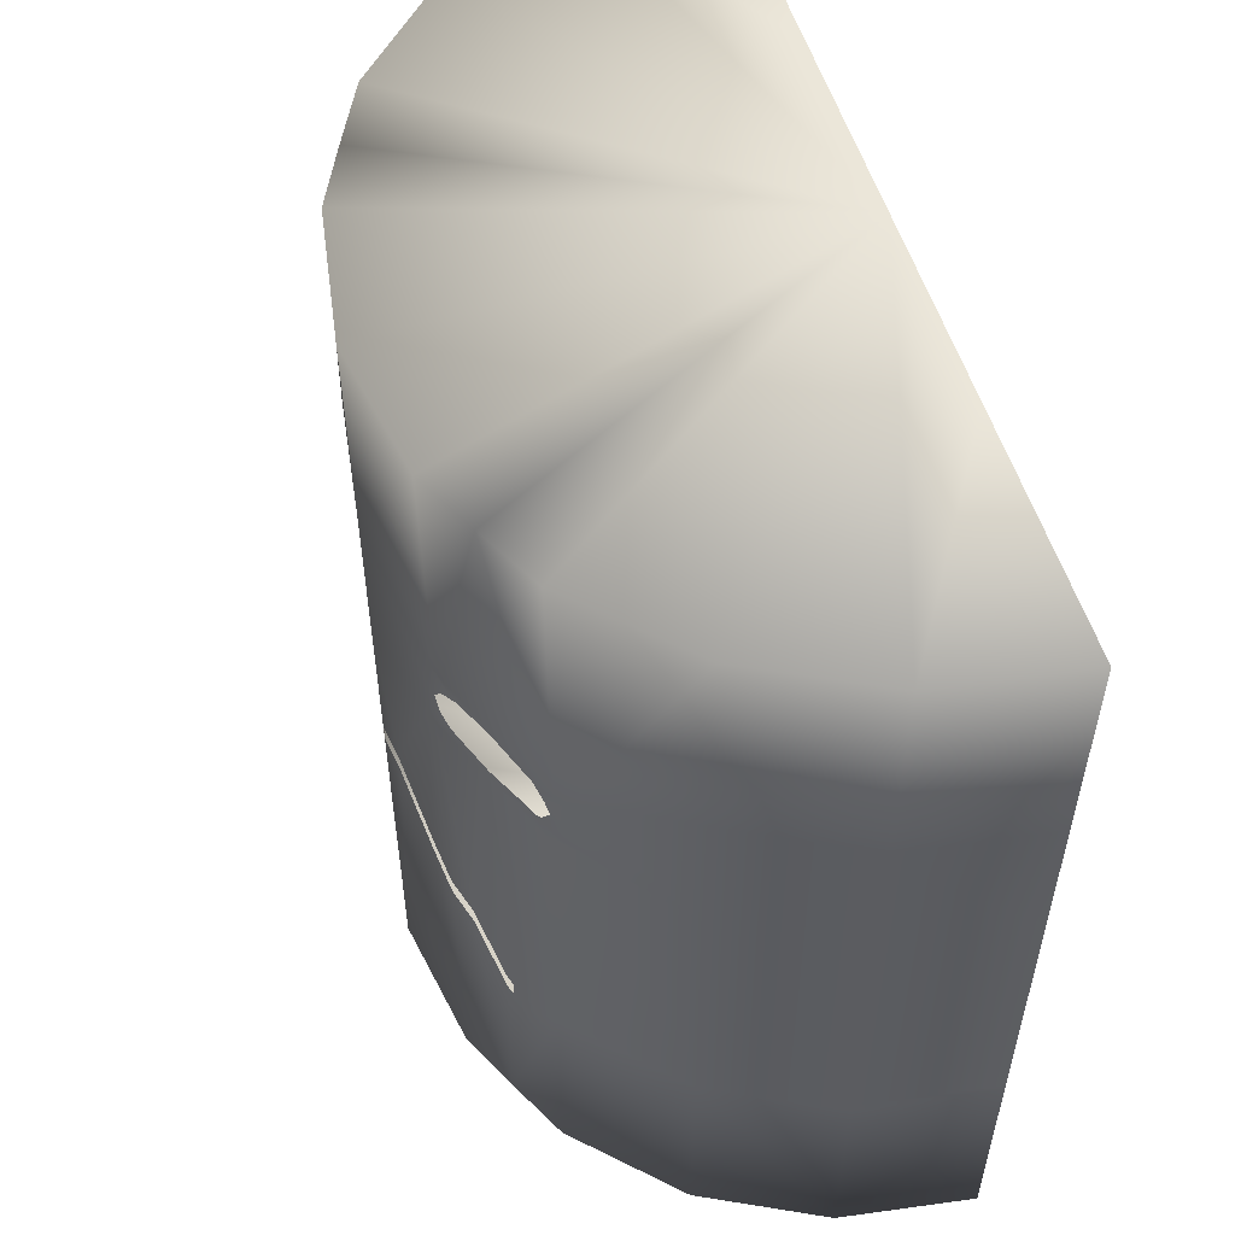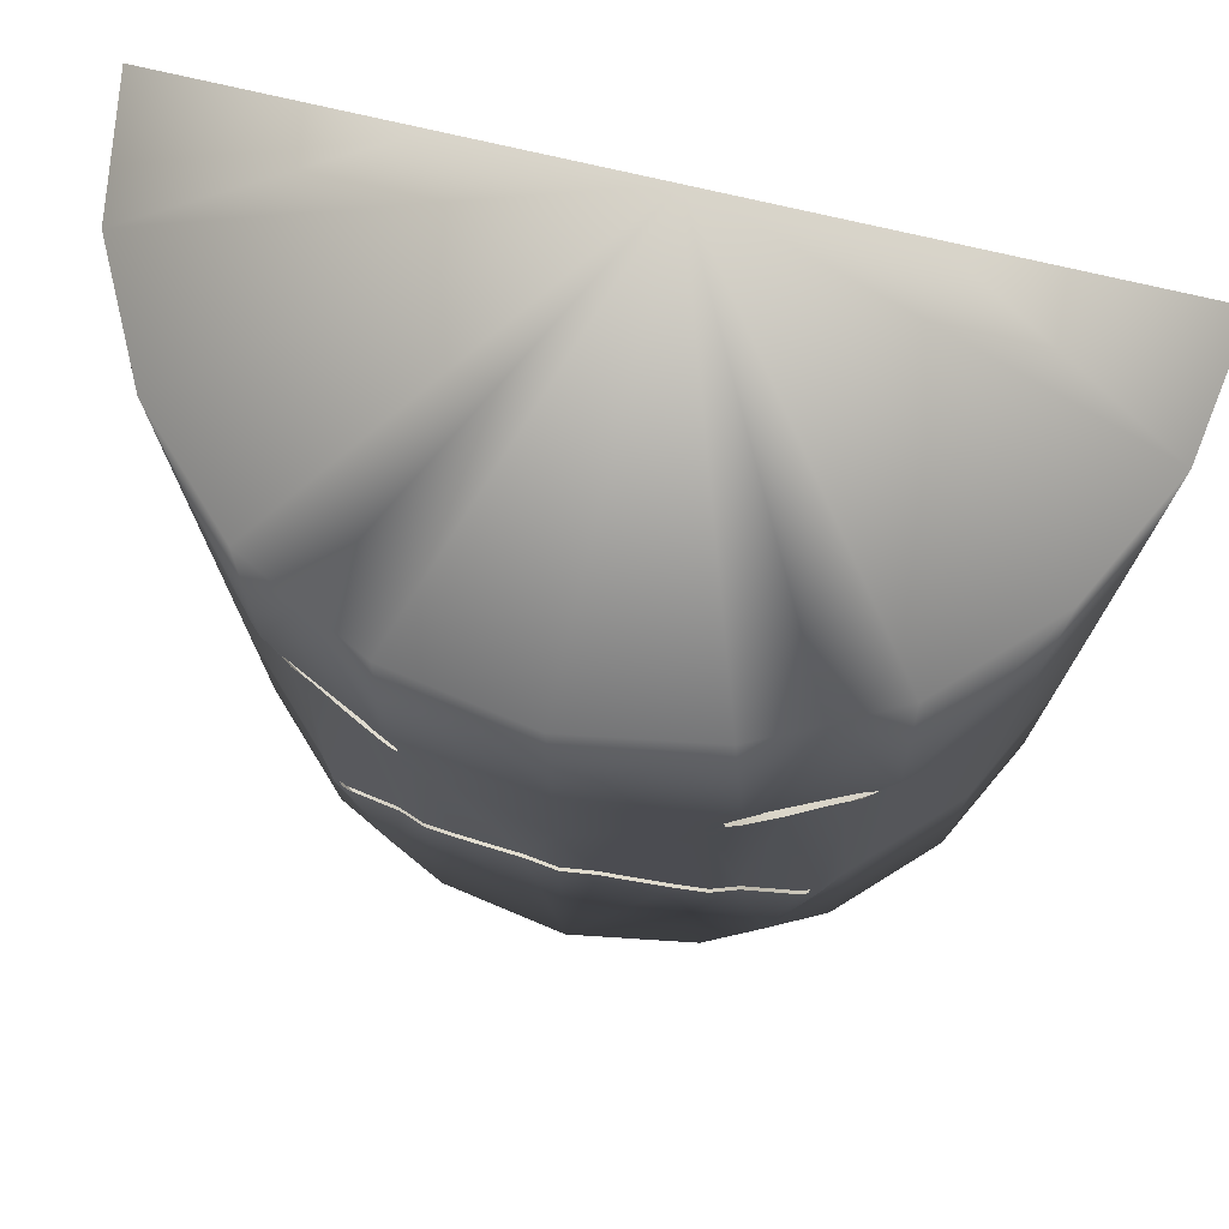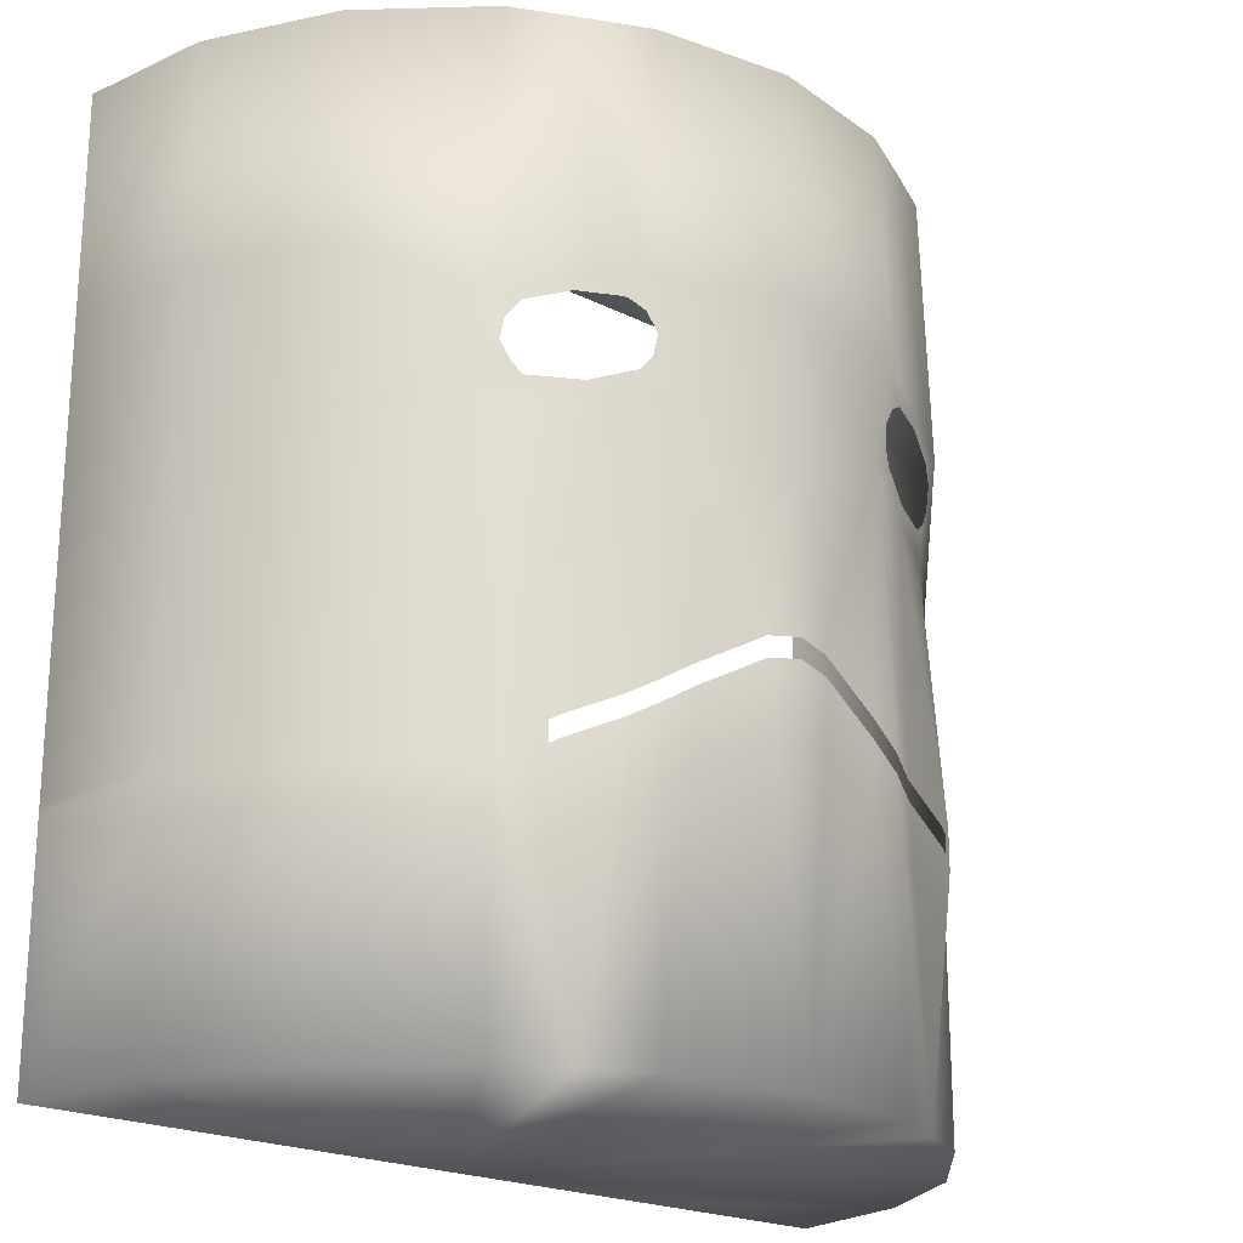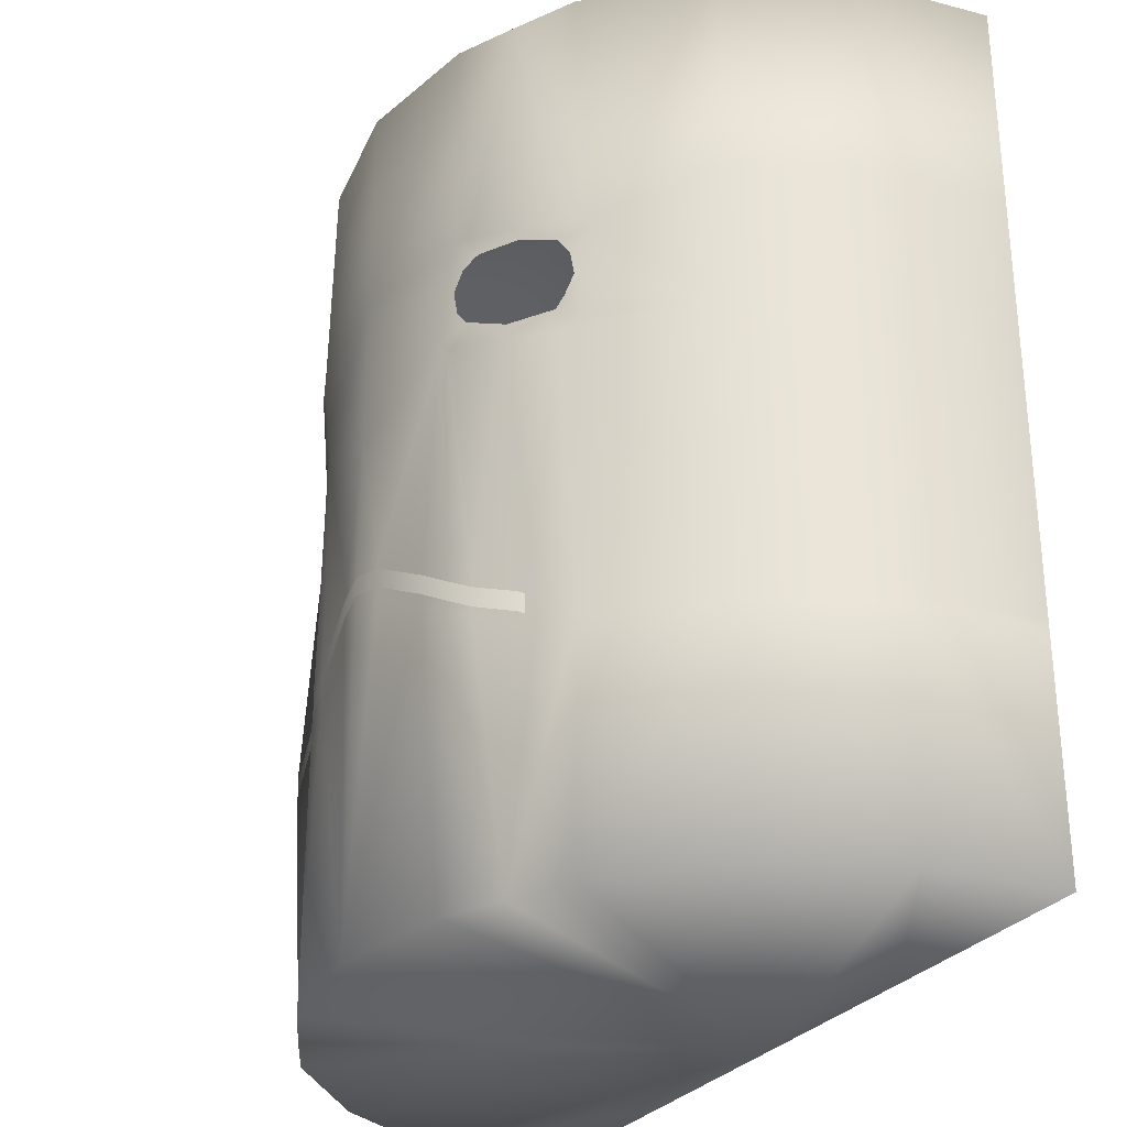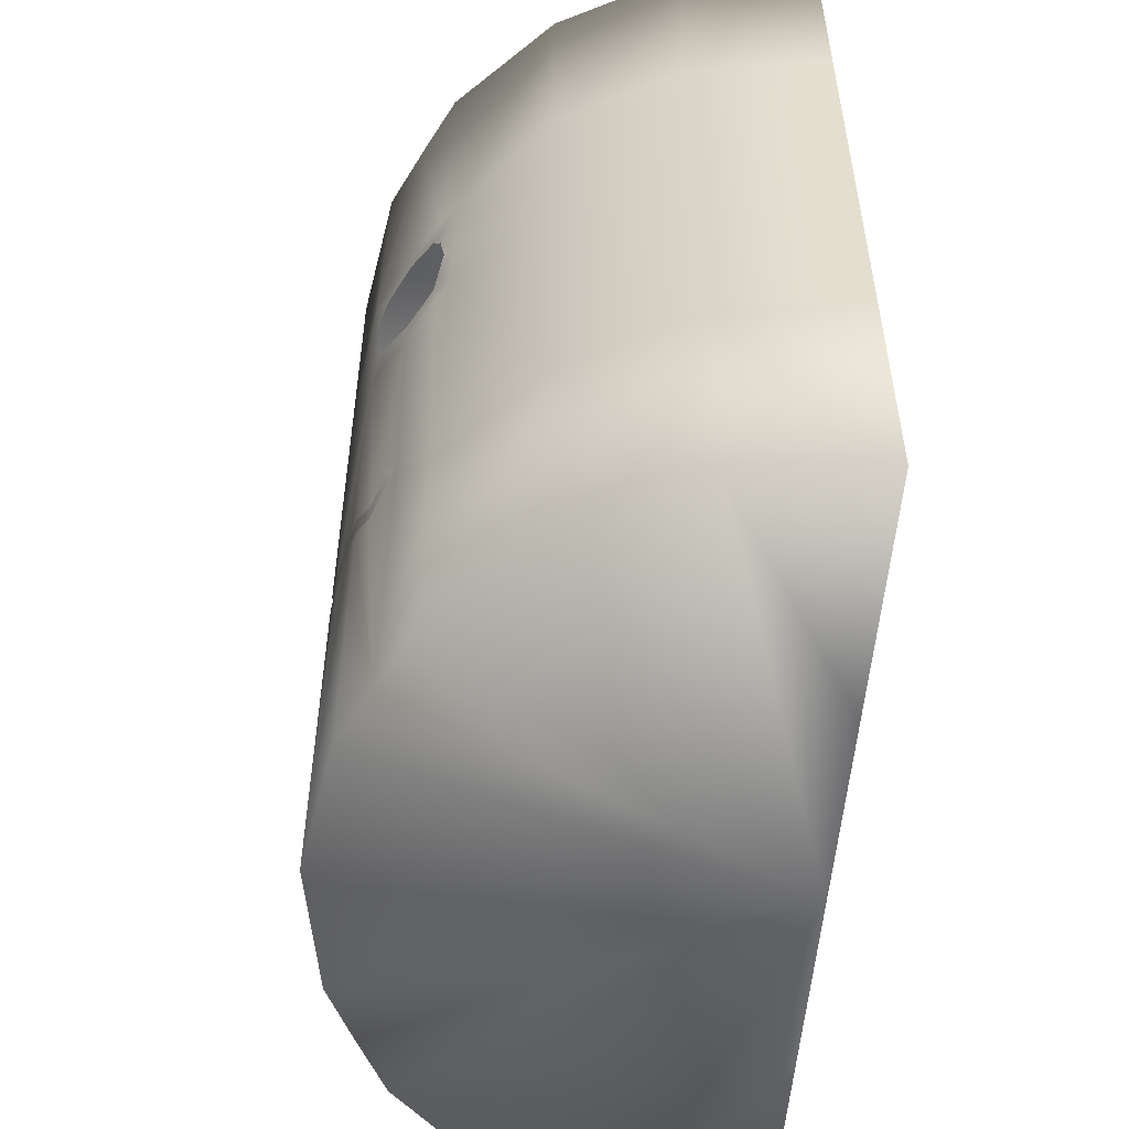
<metadata>
{"format":"obj","ext":"obj","renderer":"f3d","projection":"perspective","resolution":1024,"background":"white","views":[{"elev":55.5,"azim":72.7,"up":"+Y"},{"elev":74.6,"azim":13.2,"up":"+Y"},{"elev":-21.1,"azim":-42.1,"up":"+Y"},{"elev":-29.5,"azim":60.1,"up":"+Y"},{"elev":-54.0,"azim":85.4,"up":"+Y"}]}
</metadata>
<code>
v 0 0.00742 0.593
v -0.183 0.00742 0.5623
v -0.3486 0.00742 0.4798
v -0.4798 0.00742 0.3486
v -0.564 0.00742 0.1833
v -0.593 0.00742 0
v 0 1.236 0.593
v -0.183 1.236 0.5623
v -0.3486 1.236 0.4798
v -0.4798 1.236 0.3486
v -0.564 1.236 0.1833
v -0.593 1.236 0
v 0 0.00742 -0
v 0 1.236 -0
v 0 0.518 0.593
v -0.183 0.433 0.5623
v -0.3486 0.3657 0.4798
v -0.4798 0.3657 0.3486
v -0.564 0.3657 0.1833
v -0.593 0.3657 0
v 0 0.492 0.593
v -0.183 0.407 0.5623
v -0.3486 0.3397 0.4798
v -0.4798 0.3397 0.3486
v -0.564 0.3397 0.1833
v -0.593 0.3397 0
v 0 0.5298 0.593
v -0.183 0.4449 0.5623
v -0.3486 0.3775 0.4798
v -0.4798 0.3775 0.3486
v -0.564 0.3775 0.1833
v -0.593 0.3775 0
v 0 0.4779 0.593
v -0.183 0.393 0.5623
v -0.3486 0.3257 0.4798
v -0.4798 0.3257 0.3486
v -0.564 0.3257 0.1833
v -0.593 0.3257 0
v 0 0.9237 0.593
v -0.2181 0.8782 0.5509
v -0.3298 0.8568 0.4929
v -0.4798 0.9237 0.3486
v -0.564 0.9237 0.1833
v -0.593 0.9237 0
v -0 0.7298 0.593
v -0.2024 0.7959 0.5509
v -0.3194 0.7735 0.4894
v -0.4798 0.7298 0.3486
v -0.564 0.7298 0.1833
v -0.593 0.7298 0
v 0 0.7156 0.593
v -0.1715 0.7733 0.5623
v -0.3341 0.7422 0.4798
v -0.4798 0.7156 0.3486
v -0.564 0.7156 0.1833
v -0.593 0.7156 0
v 0 0.9355 0.593
v -0.1975 0.909 0.5623
v -0.3601 0.8779 0.4798
v -0.4798 0.9355 0.3486
v -0.564 0.9355 0.1833
v -0.593 0.9355 0
v -0.593 0.00742 -0
v -0.593 1.236 -0
v -0.593 0.3657 -0
v -0.593 0.3397 -0
v -0.593 0.3775 -0
v -0.593 0.3208 -0
v -0.593 0.9237 -0
v -0.593 0.7298 -0
v -0.593 0.7156 -0
v -0.593 0.9355 -0
v -0.2648 0.00742 0.5225
v -0.2648 1.236 0.5225
v -0.2648 0.00742 0
v -0.2648 1.236 0
v -0.306 0.3686 0.5225
v -0.306 0.3426 0.5225
v -0.306 0.3804 0.5225
v -0.306 0.3286 0.5225
v -0.2754 0.8793 0.5224
v -0.2556 0.7756 0.5224
v -0.2518 0.758 0.5225
v -0.2778 0.8937 0.5225
v -0.2648 0.00742 -0
v -0.2648 1.236 -0
v -0.3192 0.3286 0.5161
v -0.3192 0.3686 0.5161
v -0.3192 0.3804 0.5161
v -0.3192 0.3426 0.5161
v -0.2957 0.375 0.5277
v -0.2957 0.3868 0.5277
v -0.2957 0.3349 0.5277
v -0.2957 0.349 0.5277
v -0.3192 0.3556 0.5161
v -0.306 0.3556 0.5225
v -0.09163 0.4855 0.5785
v -0.09163 0.4973 0.5785
v -0.09163 0.4455 0.5785
v -0.09163 0.4595 0.5785
v -0.2196 0.412 0.5458
v -0.2196 0.4238 0.5458
v -0.2196 0.3719 0.5458
v -0.2196 0.386 0.5458
v -0.1374 0.4725 0.5713
v -0.1374 0.4606 0.5713
v -0.1374 0.4206 0.5713
v -0.1374 0.4346 0.5713
v -0.04582 0.5108 0.5858
v -0.04582 0.5226 0.5858
v -0.04582 0.4708 0.5858
v -0.04582 0.4848 0.5858
v -0.1865 0.9036 0.5651
v -0.1879 0.9109 0.5651
v -0.1636 0.7839 0.5651
v -0.1619 0.7752 0.5651
v -0.3692 0.8686 0.47
v -0.3706 0.8759 0.47
v -0.3463 0.749 0.47
v -0.3446 0.7402 0.47
v -0.3577 0.8088 0.47
v -0.3457 0.8111 0.4796
v -0.175 0.8438 0.5651
v -0.1847 0.8419 0.5619
v -0.3494 0.88 0.4856
v -0.3277 0.8605 0.4944
v -0.3234 0.7443 0.4856
v -0.3085 0.7743 0.4944
v -0.2085 0.9069 0.5585
v -0.2241 0.8803 0.5471
v -0.2102 0.7931 0.5471
v -0.1825 0.7712 0.5585
v -0.3329 0.7862 0.4854
v -0.3476 0.7556 0.47
v -0.3679 0.8617 0.47
v -0.343 0.8388 0.4854
v -0.1649 0.7906 0.5651
v -0.1891 0.8137 0.5584
v -0.1992 0.8663 0.5584
v -0.1852 0.8967 0.5651
v 0.183 0.00742 0.5623
v 0.3486 0.00742 0.4798
v 0.4798 0.00742 0.3486
v 0.564 0.00742 0.1833
v 0.593 0.00742 0
v 0.183 1.236 0.5623
v 0.3486 1.236 0.4798
v 0.4798 1.236 0.3486
v 0.564 1.236 0.1833
v 0.593 1.236 0
v 0.183 0.433 0.5623
v 0.3486 0.3657 0.4798
v 0.4798 0.3657 0.3486
v 0.564 0.3657 0.1833
v 0.593 0.3657 0
v 0.183 0.407 0.5623
v 0.3486 0.3397 0.4798
v 0.4798 0.3397 0.3486
v 0.564 0.3397 0.1833
v 0.593 0.3397 0
v 0.183 0.4449 0.5623
v 0.3486 0.3775 0.4798
v 0.4798 0.3775 0.3486
v 0.564 0.3775 0.1833
v 0.593 0.3775 0
v 0.183 0.393 0.5623
v 0.3486 0.3257 0.4798
v 0.4798 0.3257 0.3486
v 0.564 0.3257 0.1833
v 0.593 0.3257 0
v 0.2217 0.8837 0.5509
v 0.332 0.8566 0.4929
v 0.4798 0.9237 0.3486
v 0.564 0.9237 0.1833
v 0.593 0.9237 0
v 0.2002 0.7962 0.5509
v 0.316 0.7678 0.4894
v 0.4798 0.7298 0.3486
v 0.564 0.7298 0.1833
v 0.593 0.7298 0
v 0.1677 0.7732 0.5623
v 0.3285 0.7337 0.4798
v 0.4798 0.7156 0.3486
v 0.564 0.7156 0.1833
v 0.593 0.7156 0
v 0.2031 0.9176 0.5623
v 0.3639 0.8782 0.4798
v 0.4798 0.9355 0.3486
v 0.564 0.9355 0.1833
v 0.593 0.9355 0
v 0.593 0.00742 -0
v 0.593 1.236 -0
v 0.593 0.3657 -0
v 0.593 0.3397 -0
v 0.593 0.3775 -0
v 0.593 0.3208 -0
v 0.593 0.9237 -0
v 0.593 0.7298 -0
v 0.593 0.7156 -0
v 0.593 0.9355 -0
v 0.2648 0.00742 0.5225
v 0.2648 1.236 0.5225
v 0.2648 0.00742 0
v 0.2648 1.236 0
v 0.306 0.3686 0.5225
v 0.306 0.3426 0.5225
v 0.306 0.3804 0.5225
v 0.306 0.3286 0.5225
v 0.2792 0.8828 0.5224
v 0.2521 0.7724 0.5224
v 0.2471 0.7537 0.5225
v 0.2825 0.8981 0.5225
v 0.2648 0.00742 -0
v 0.2648 1.236 -0
v 0.3192 0.3286 0.5161
v 0.3192 0.3686 0.5161
v 0.3192 0.3804 0.5161
v 0.3192 0.3426 0.5161
v 0.2957 0.375 0.5277
v 0.2957 0.3868 0.5277
v 0.2957 0.3349 0.5277
v 0.2957 0.349 0.5277
v 0.3192 0.3556 0.5161
v 0.306 0.3556 0.5225
v 0.09163 0.4855 0.5785
v 0.09163 0.4973 0.5785
v 0.09163 0.4455 0.5785
v 0.09163 0.4595 0.5785
v 0.2196 0.412 0.5458
v 0.2196 0.4238 0.5458
v 0.2196 0.3719 0.5458
v 0.2196 0.386 0.5458
v 0.1374 0.4725 0.5713
v 0.1374 0.4606 0.5713
v 0.1374 0.4206 0.5713
v 0.1374 0.4346 0.5713
v 0.04582 0.5108 0.5858
v 0.04582 0.5226 0.5858
v 0.04582 0.4708 0.5858
v 0.04582 0.4848 0.5858
v 0.1917 0.9121 0.5651
v 0.1936 0.9199 0.5651
v 0.1605 0.7848 0.5651
v 0.1582 0.7755 0.5651
v 0.3724 0.8678 0.47
v 0.3743 0.8756 0.47
v 0.3412 0.7405 0.47
v 0.3389 0.7312 0.47
v 0.3568 0.8042 0.47
v 0.3448 0.8071 0.4796
v 0.1761 0.8485 0.5651
v 0.1857 0.8461 0.5619
v 0.3533 0.8807 0.4856
v 0.3303 0.8607 0.4944
v 0.3179 0.7363 0.4856
v 0.3051 0.7691 0.4944
v 0.214 0.9149 0.5585
v 0.2278 0.8858 0.5471
v 0.2078 0.7929 0.5471
v 0.1786 0.7705 0.5585
v 0.3303 0.7809 0.4854
v 0.3429 0.7476 0.47
v 0.3706 0.8605 0.47
v 0.3441 0.8368 0.4854
v 0.1622 0.7919 0.5651
v 0.1881 0.8157 0.5584
v 0.2018 0.8717 0.5584
v 0.1899 0.9048 0.5651
f 4 36 5
f 5 36 37
f 5 37 6
f 6 37 38
f 38 68 6
f 6 68 63
f 13 4 5
f 13 5 75
f 75 5 6
f 7 14 8
f 9 74 14
f 74 8 14
f 9 14 10
f 10 14 11
f 14 76 11
f 11 76 12
f 12 76 64
f 64 76 86
f 19 31 20
f 20 31 32
f 20 32 65
f 65 32 67
f 24 18 25
f 25 18 19
f 25 19 26
f 26 19 20
f 26 20 66
f 66 20 65
f 31 55 32
f 32 55 56
f 32 56 67
f 67 56 71
f 36 24 37
f 37 24 25
f 37 25 38
f 38 25 26
f 26 66 38
f 38 66 68
f 43 61 44
f 44 61 62
f 44 62 69
f 69 62 72
f 49 43 50
f 50 43 44
f 50 44 70
f 70 44 69
f 55 49 56
f 56 49 50
f 56 50 71
f 71 50 70
f 61 11 62
f 62 11 12
f 62 12 72
f 72 12 64
f 13 75 85
f 76 14 86
f 75 6 85
f 85 6 63
f 35 36 3
f 3 36 4
f 3 13 73
f 13 2 73
f 13 3 4
f 80 87 73
f 3 73 35
f 87 35 73
f 18 24 17
f 17 24 23
f 24 36 23
f 23 36 35
f 23 90 17
f 90 95 17
f 17 95 88
f 35 87 23
f 23 87 90
f 78 90 80
f 80 90 87
f 95 90 96
f 96 90 78
f 96 77 95
f 95 77 88
f 91 92 77
f 77 92 79
f 89 88 79
f 79 88 77
f 92 91 102
f 102 91 101
f 93 94 80
f 80 94 78
f 94 93 104
f 104 93 103
f 2 13 1
f 22 34 108
f 108 34 107
f 34 22 103
f 103 22 104
f 80 73 93
f 93 73 103
f 103 73 34
f 73 2 34
f 98 97 110
f 110 97 109
f 28 16 105
f 105 16 106
f 102 101 28
f 28 101 16
f 97 98 106
f 106 98 105
f 15 27 109
f 109 27 110
f 100 99 112
f 112 99 111
f 34 2 107
f 2 1 107
f 107 1 99
f 99 1 111
f 33 111 1
f 99 100 107
f 107 100 108
f 33 21 111
f 111 21 112
f 58 114 8
f 7 8 57
f 8 114 57
f 8 74 58
f 58 74 129
f 74 84 129
f 27 51 110
f 51 116 110
f 110 116 98
f 98 116 105
f 52 28 116
f 105 116 28
f 28 52 102
f 52 132 102
f 132 83 102
f 79 92 83
f 92 102 83
f 30 31 18
f 18 31 19
f 54 55 30
f 30 55 31
f 59 9 118
f 9 10 118
f 10 60 118
f 10 11 60
f 60 11 61
f 9 59 74
f 59 125 74
f 125 84 74
f 53 120 29
f 29 120 30
f 54 30 120
f 18 17 30
f 30 17 29
f 17 88 29
f 29 88 89
f 53 29 127
f 79 83 89
f 29 89 127
f 83 127 89
f 60 42 118
f 118 42 117
f 61 43 60
f 60 43 42
f 42 48 117
f 117 48 135
f 135 48 121
f 119 134 48
f 48 134 121
f 43 49 42
f 42 49 48
f 48 54 119
f 119 54 120
f 49 55 48
f 48 55 54
f 59 41 125
f 125 41 126
f 127 83 128
f 128 83 82
f 41 59 117
f 117 59 118
f 122 121 133
f 133 121 134
f 47 119 53
f 53 119 120
f 135 121 136
f 136 121 122
f 40 113 58
f 58 113 114
f 137 123 138
f 138 123 124
f 46 52 115
f 115 52 116
f 39 57 113
f 113 57 114
f 45 39 115
f 115 39 137
f 137 39 123
f 113 140 39
f 39 140 123
f 51 45 116
f 116 45 115
f 124 123 139
f 139 123 140
f 125 126 84
f 84 126 81
f 128 47 127
f 127 47 53
f 130 40 129
f 129 40 58
f 129 84 130
f 130 84 81
f 131 132 46
f 46 132 52
f 82 83 131
f 131 83 132
f 133 134 47
f 47 134 119
f 136 41 135
f 135 41 117
f 138 46 137
f 137 46 115
f 139 140 40
f 40 140 113
f 143 144 168
f 168 144 169
f 144 145 169
f 169 145 170
f 191 196 145
f 145 196 170
f 13 144 143
f 145 144 203
f 203 144 13
f 7 146 14
f 147 14 202
f 14 146 202
f 147 148 14
f 148 149 14
f 150 204 149
f 149 204 14
f 150 192 204
f 204 192 214
f 154 155 164
f 164 155 165
f 155 193 165
f 165 193 195
f 158 159 153
f 153 159 154
f 159 160 154
f 154 160 155
f 160 194 155
f 155 194 193
f 164 165 184
f 184 165 185
f 165 195 185
f 185 195 199
f 168 169 158
f 158 169 159
f 169 170 159
f 159 170 160
f 196 194 170
f 170 194 160
f 174 175 189
f 189 175 190
f 175 197 190
f 190 197 200
f 179 180 174
f 174 180 175
f 180 198 175
f 175 198 197
f 184 185 179
f 179 185 180
f 185 199 180
f 180 199 198
f 189 190 149
f 149 190 150
f 190 200 150
f 150 200 192
f 13 213 203
f 204 214 14
f 203 213 145
f 145 213 191
f 167 142 168
f 168 142 143
f 142 201 13
f 13 201 141
f 13 143 142
f 208 201 215
f 142 167 201
f 201 167 215
f 153 152 158
f 158 152 157
f 158 157 168
f 168 157 167
f 216 223 152
f 152 223 157
f 223 218 157
f 218 215 157
f 157 215 167
f 206 208 218
f 218 208 215
f 223 224 218
f 218 224 206
f 224 223 205
f 205 223 216
f 207 220 205
f 205 220 219
f 217 207 216
f 216 207 205
f 229 219 230
f 230 219 220
f 206 222 208
f 208 222 221
f 231 221 232
f 232 221 222
f 141 1 13
f 235 166 236
f 236 166 156
f 166 231 156
f 156 231 232
f 208 221 201
f 221 231 201
f 231 166 201
f 201 166 141
f 237 225 238
f 238 225 226
f 161 233 151
f 151 233 234
f 151 229 161
f 161 229 230
f 225 234 226
f 226 234 233
f 238 27 237
f 237 27 15
f 239 227 240
f 240 227 228
f 166 235 141
f 141 235 1
f 235 227 1
f 227 239 1
f 33 1 239
f 227 235 228
f 228 235 236
f 240 21 239
f 239 21 33
f 186 146 242
f 7 57 146
f 57 242 146
f 146 186 202
f 186 257 202
f 257 212 202
f 27 238 51
f 51 238 244
f 238 226 244
f 226 233 244
f 181 244 161
f 233 161 244
f 161 230 181
f 181 230 260
f 260 230 211
f 207 211 220
f 220 211 230
f 163 153 164
f 164 153 154
f 183 163 184
f 184 163 164
f 187 246 147
f 147 246 148
f 246 188 148
f 148 188 149
f 149 188 189
f 147 202 187
f 187 202 253
f 202 212 253
f 182 162 248
f 162 163 248
f 183 248 163
f 153 163 152
f 152 163 162
f 152 162 216
f 216 162 217
f 207 217 211
f 182 255 162
f 162 255 217
f 211 217 255
f 188 246 173
f 173 246 245
f 189 188 174
f 174 188 173
f 173 245 178
f 245 263 178
f 263 249 178
f 247 178 262
f 249 262 178
f 174 173 179
f 179 173 178
f 178 247 183
f 183 247 248
f 179 178 184
f 184 178 183
f 254 172 253
f 253 172 187
f 255 256 211
f 211 256 210
f 172 245 187
f 187 245 246
f 262 249 261
f 261 249 250
f 248 247 182
f 182 247 177
f 263 264 249
f 249 264 250
f 242 241 186
f 186 241 171
f 265 266 251
f 251 266 252
f 176 243 181
f 181 243 244
f 39 241 57
f 57 241 242
f 45 243 39
f 243 265 39
f 265 251 39
f 241 39 268
f 251 268 39
f 51 244 45
f 45 244 243
f 268 251 267
f 267 251 252
f 253 212 254
f 254 212 209
f 182 177 255
f 255 177 256
f 186 171 257
f 257 171 258
f 257 258 212
f 212 258 209
f 259 176 260
f 260 176 181
f 260 211 259
f 259 211 210
f 261 177 262
f 262 177 247
f 245 172 263
f 263 172 264
f 243 176 265
f 265 176 266
f 267 171 268
f 268 171 241

</code>
